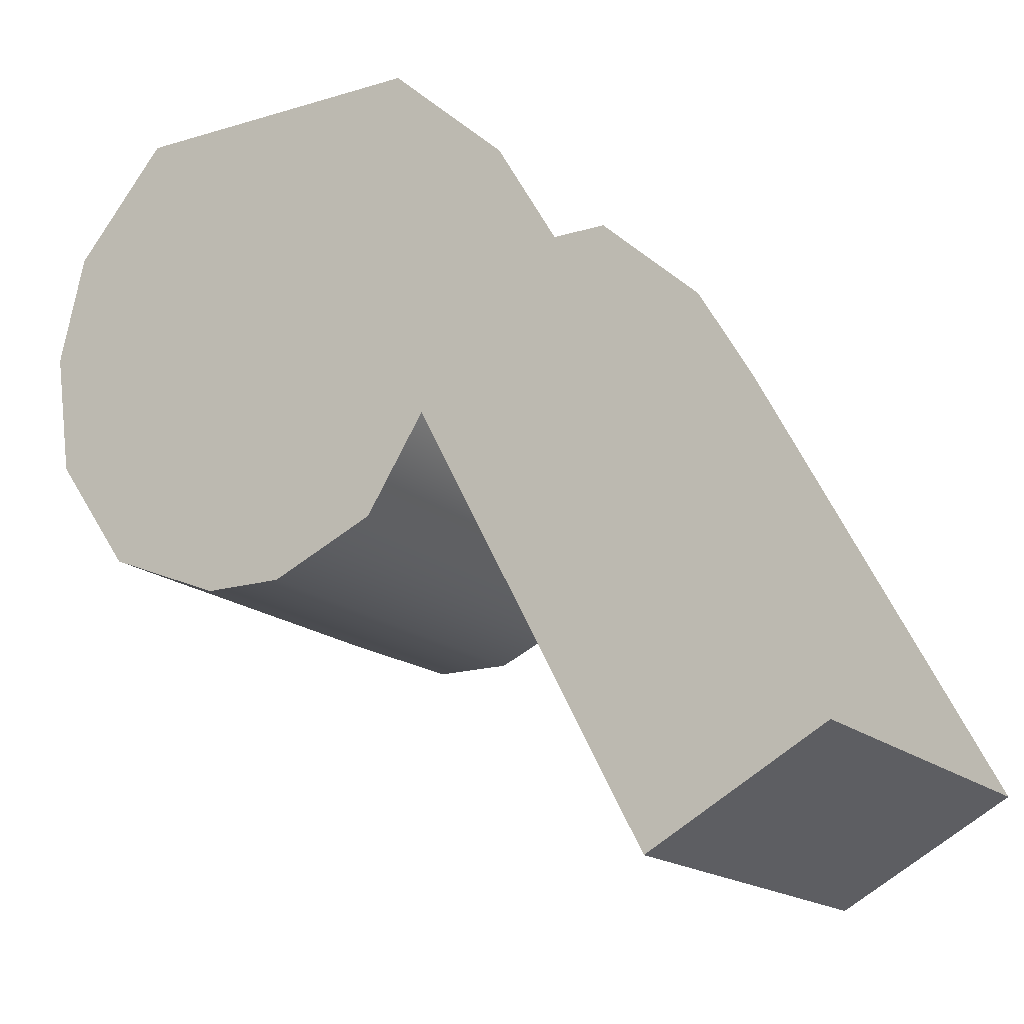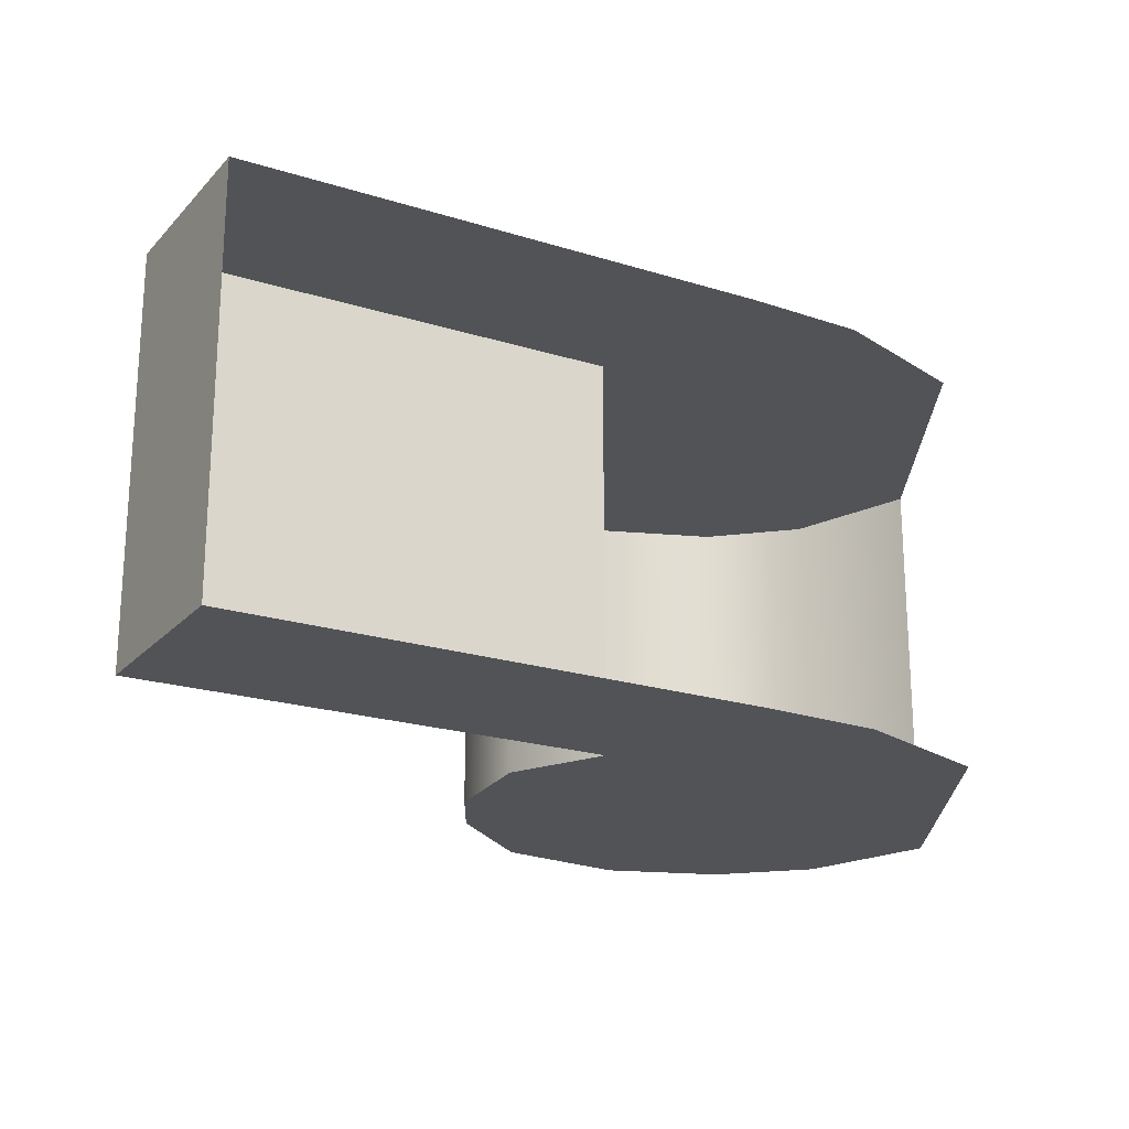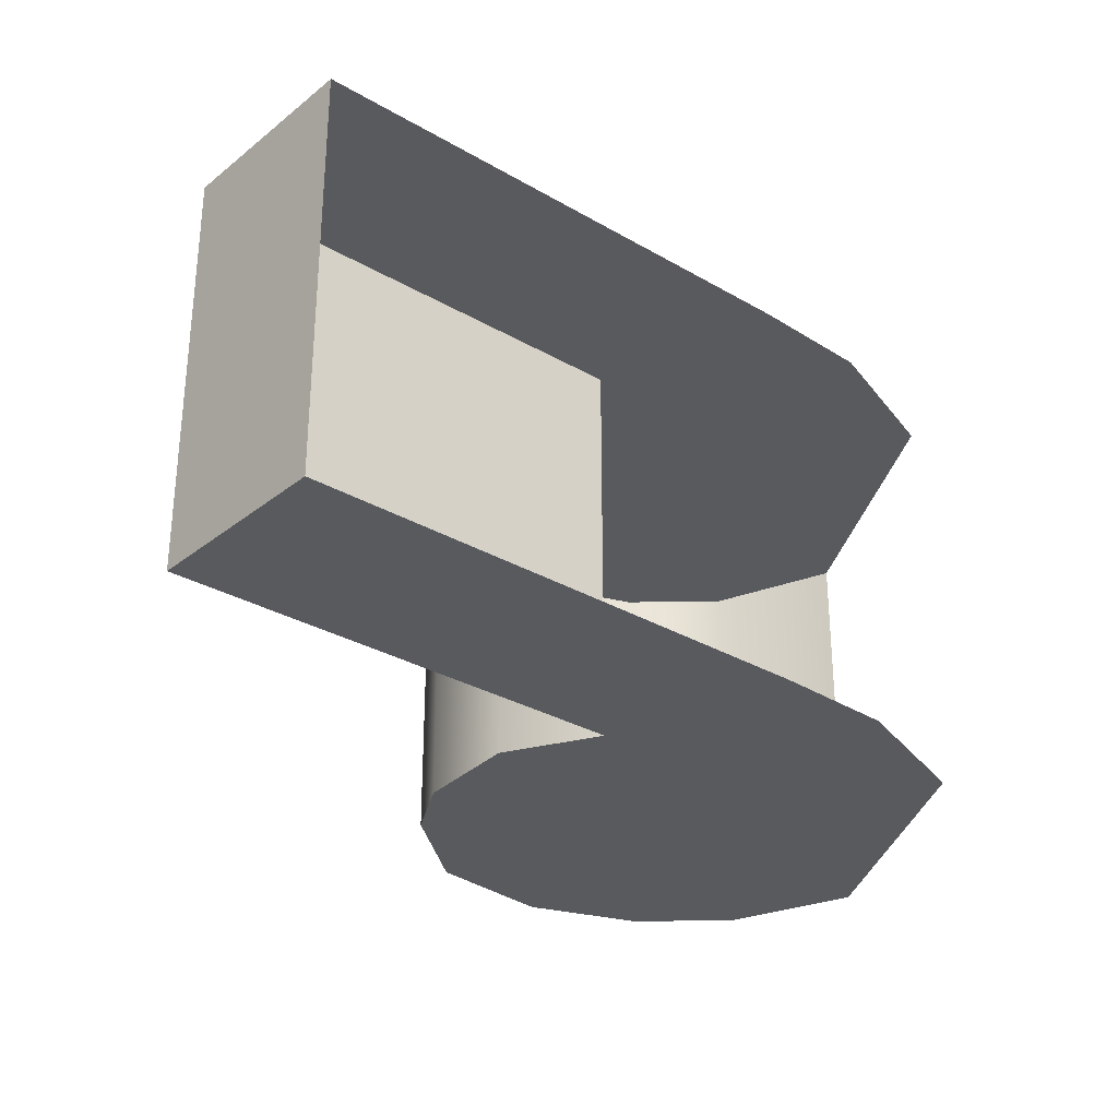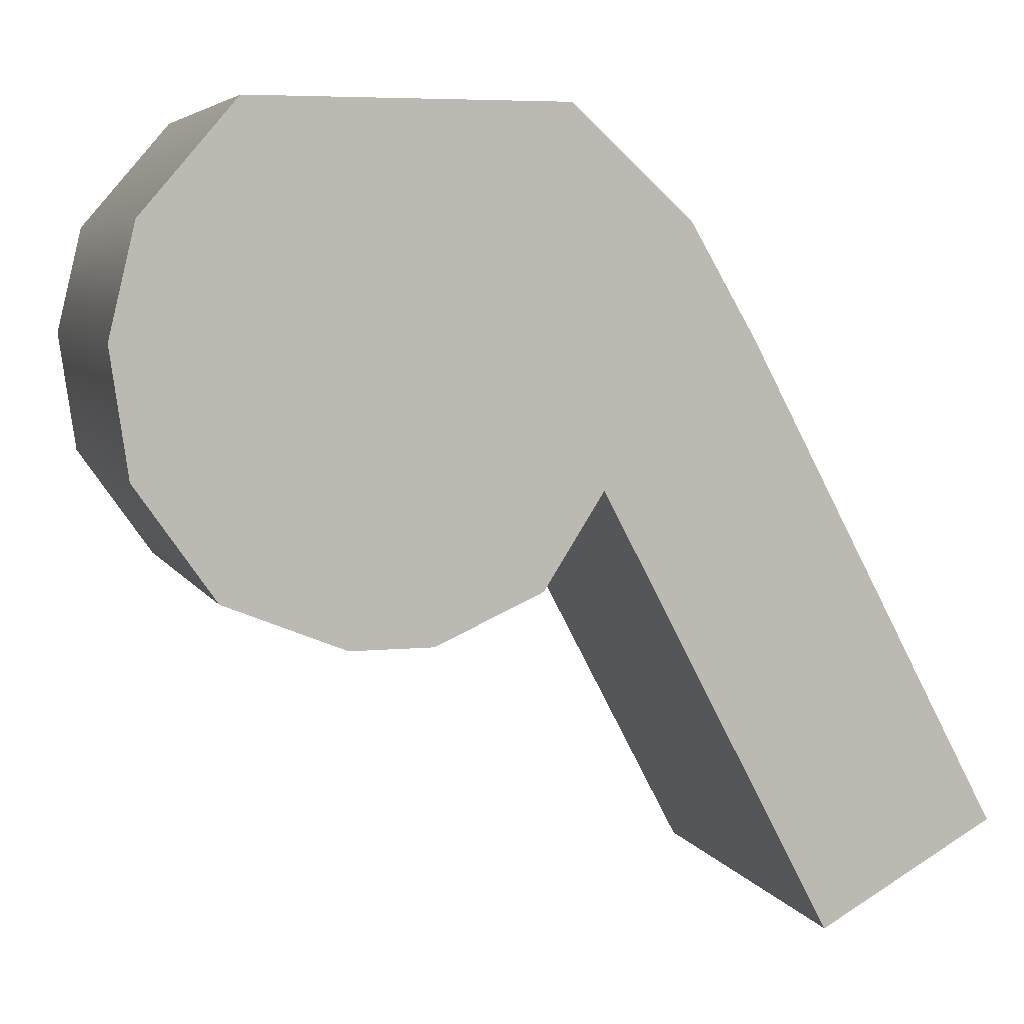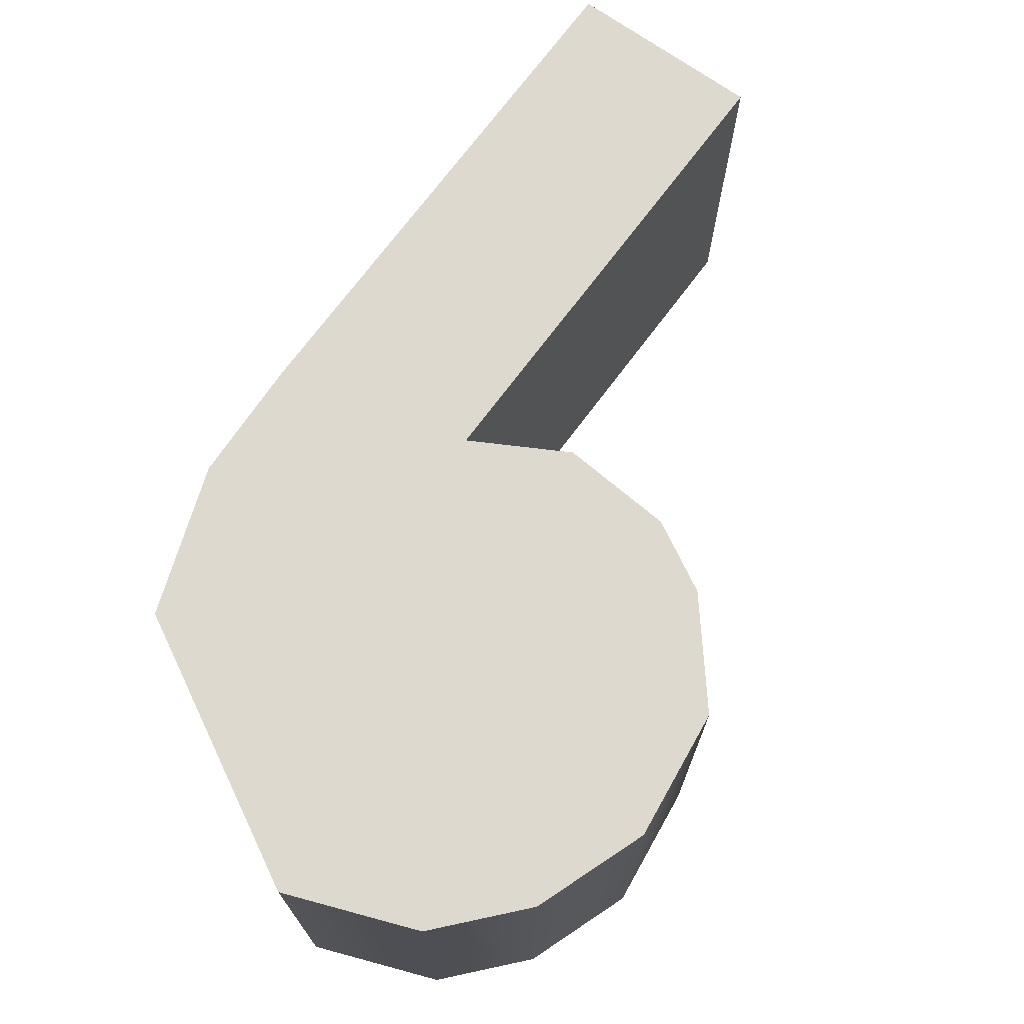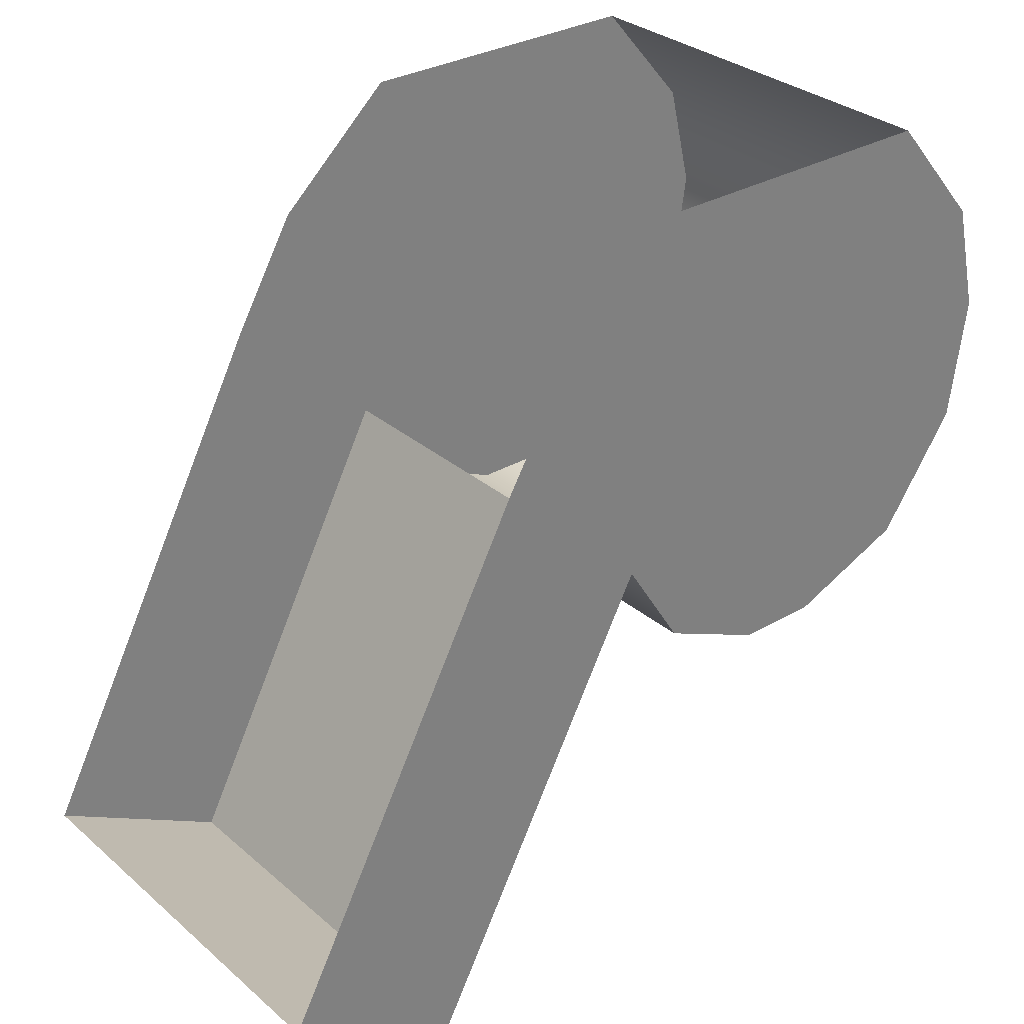
<metadata>
{"format":"obj","ext":"obj","renderer":"f3d","projection":"perspective","resolution":1024,"background":"white","views":[{"elev":-17.0,"azim":31.2,"up":"+Y"},{"elev":-21.8,"azim":89.1,"up":"+Z"},{"elev":-30.6,"azim":77.9,"up":"+Z"},{"elev":5.7,"azim":-16.7,"up":"+Y"},{"elev":71.6,"azim":-115.6,"up":"+Z"},{"elev":31.0,"azim":140.3,"up":"+Y"}]}
</metadata>
<code>
v  -38.49 78.9 -57.26
v  -38.68 78.98 -57.26
v  -38.18 78.98 -57.26
v  -38.36 78.9 -57.26
v  -37.94 79.54 -57.26
v  -37.84 79.36 -57.26
v  -38.84 79.36 -57.26
v  -38.79 79.54 -57.26
v  -38.14 79.72 -57.26
v  -38.64 79.72 -57.26
v  -38.09 79.13 -57.26
v  -38.81 79.16 -57.26
v  -37.42 78.57 -57.26
v  -37.71 78.41 -57.26
v  -38.84 79.36 -56.57
v  -38.79 79.54 -56.57
v  -38.64 79.72 -56.57
v  -38.09 79.13 -56.57
v  -38.18 78.98 -56.57
v  -38.68 78.98 -56.57
v  -38.81 79.16 -56.57
v  -37.71 78.41 -56.57
v  -37.42 78.57 -56.57
v  -38.49 78.9 -56.57
v  -38.36 78.9 -56.57
v  -37.84 79.36 -56.57
v  -37.94 79.54 -56.57
v  -38.14 79.72 -56.57
g sponza_188
f 1 2 3
f 1 3 4
f 5 6 7
f 5 7 8
f 9 5 8
f 9 8 10
f 7 6 11
f 7 11 12
f 2 12 11
f 2 11 3
f 11 6 13
f 11 13 14
f 15 16 8
f 15 8 7
f 8 16 17
f 8 17 10
f 11 18 19
f 11 19 3
f 20 21 12
f 20 12 2
f 22 18 11
f 22 11 14
f 23 22 14
f 23 14 13
f 24 25 19
f 24 19 20
f 15 26 27
f 15 27 16
f 16 27 28
f 16 28 17
f 18 26 15
f 18 15 21
f 20 19 18
f 20 18 21
f 18 22 23
f 18 23 26
f 4 25 24
f 4 24 1
f 1 24 20
f 1 20 2
f 12 21 15
f 12 15 7
f 3 19 25
f 3 25 4

</code>
